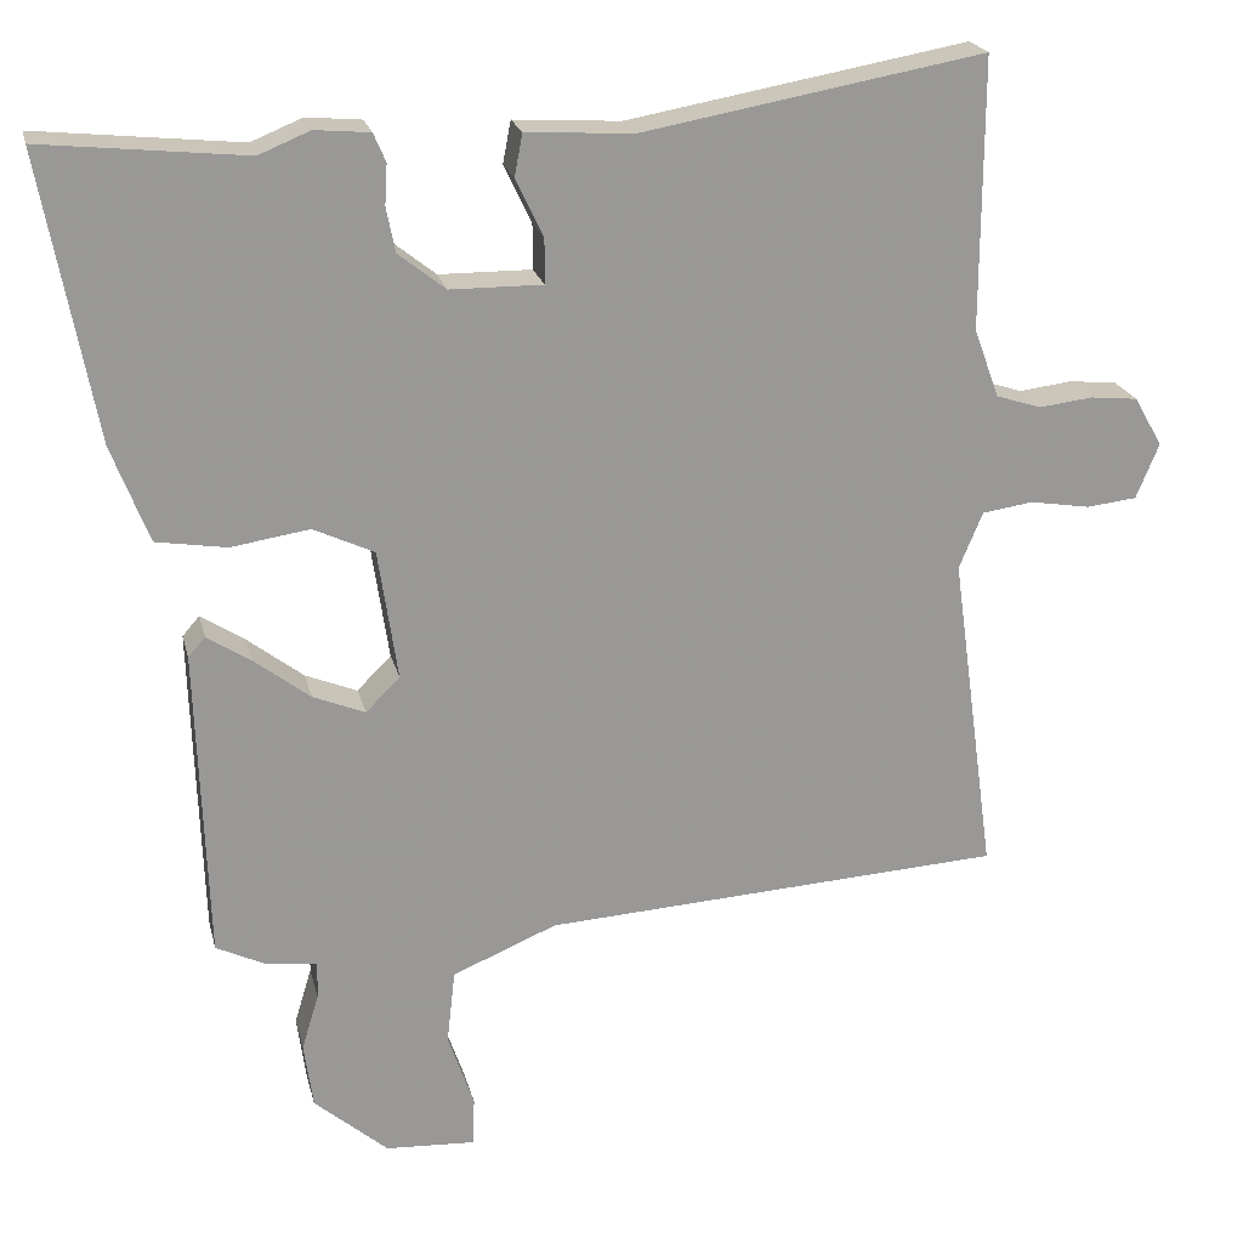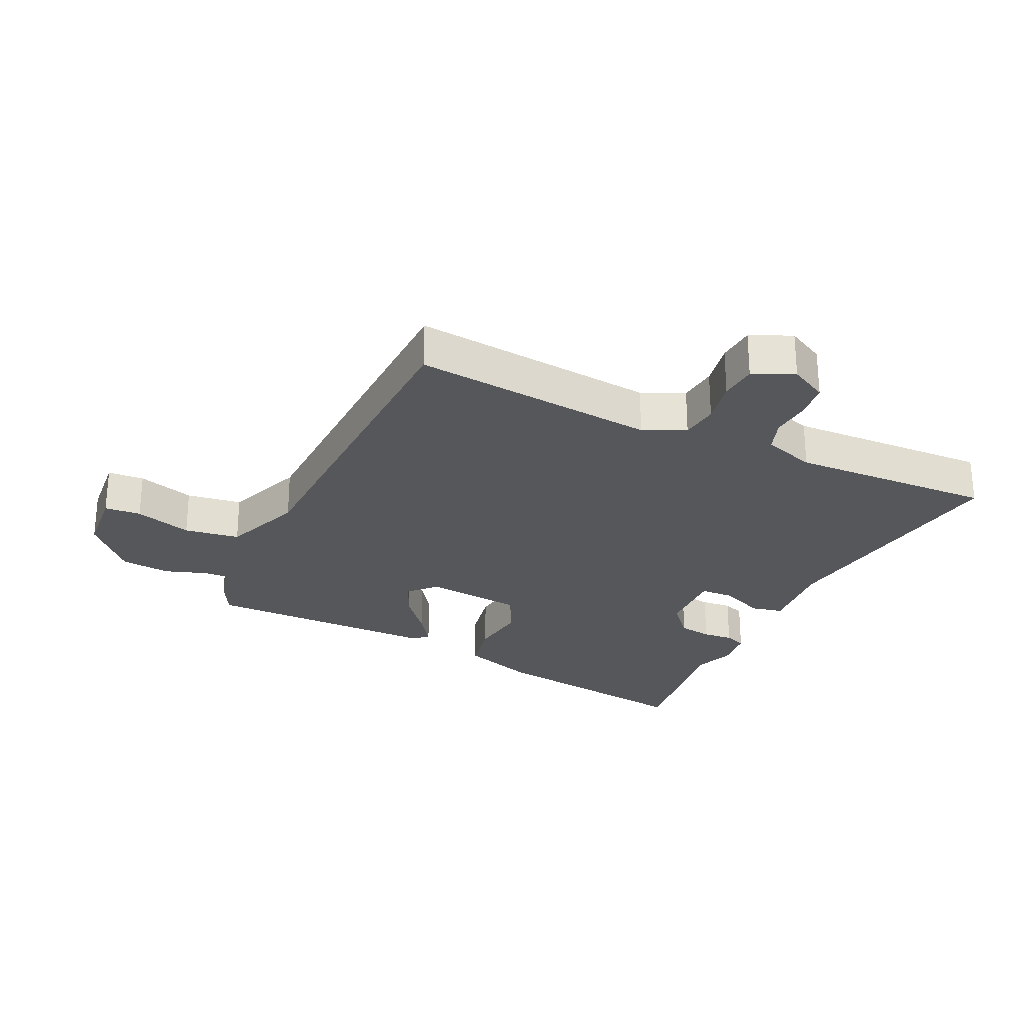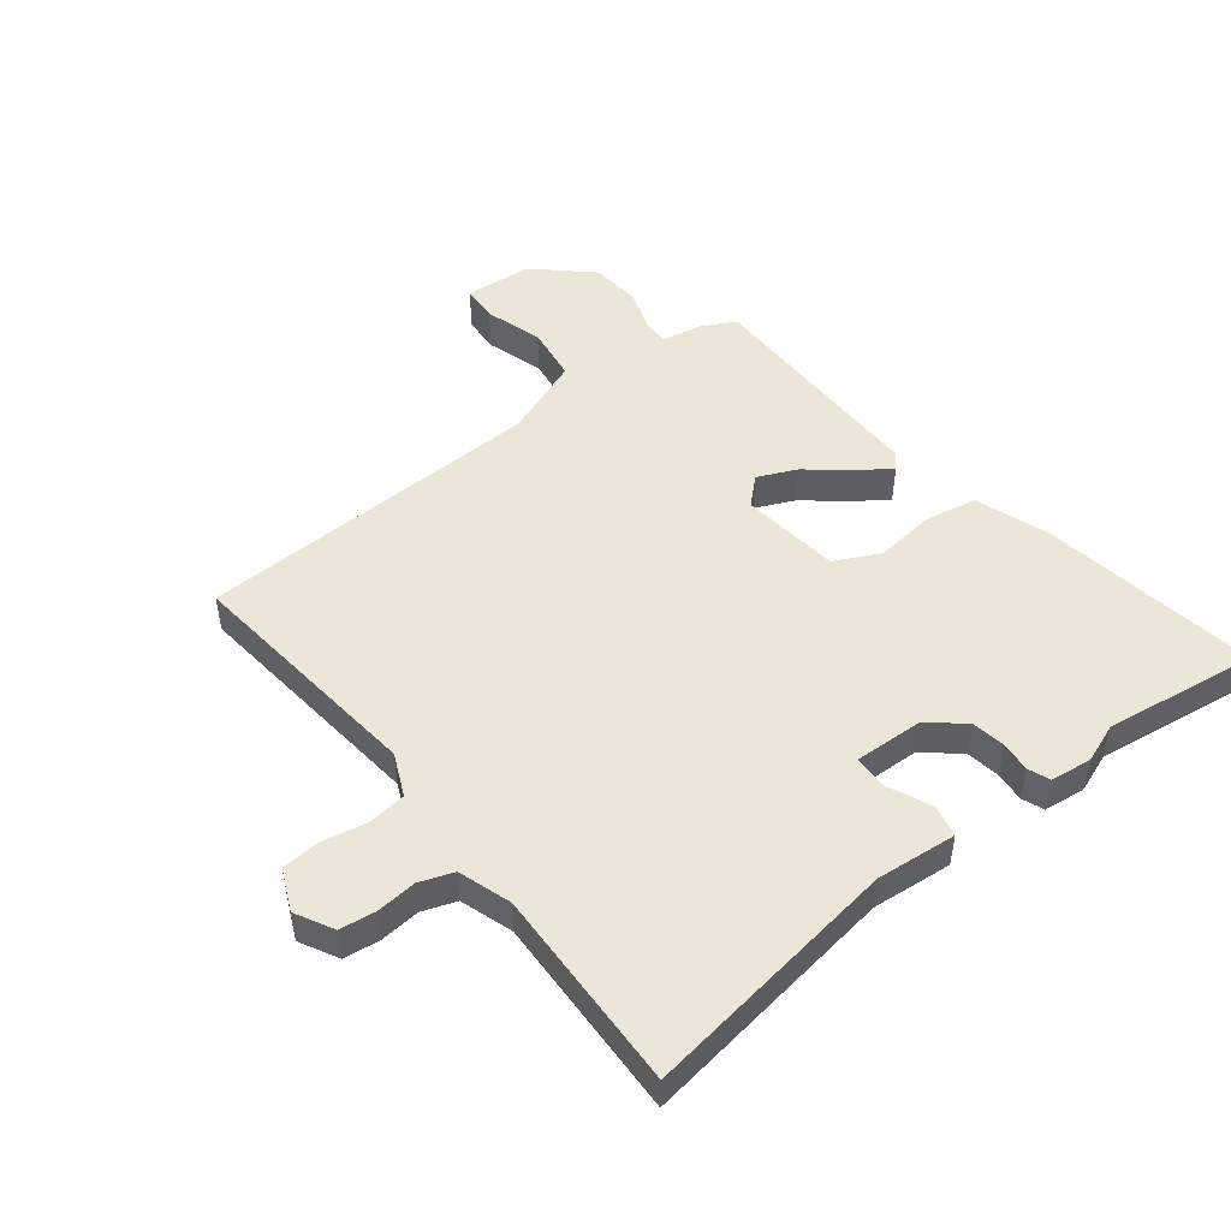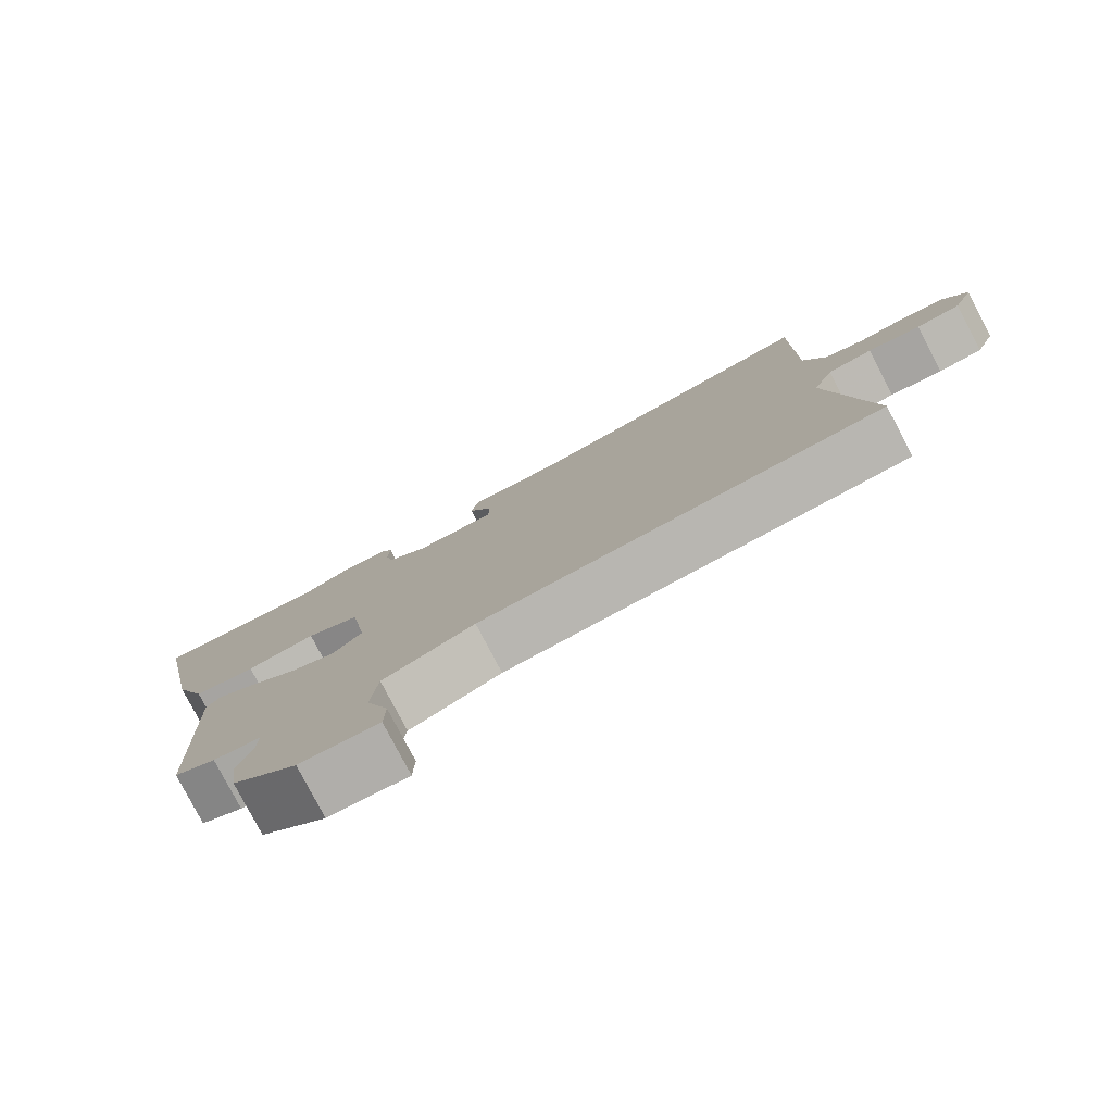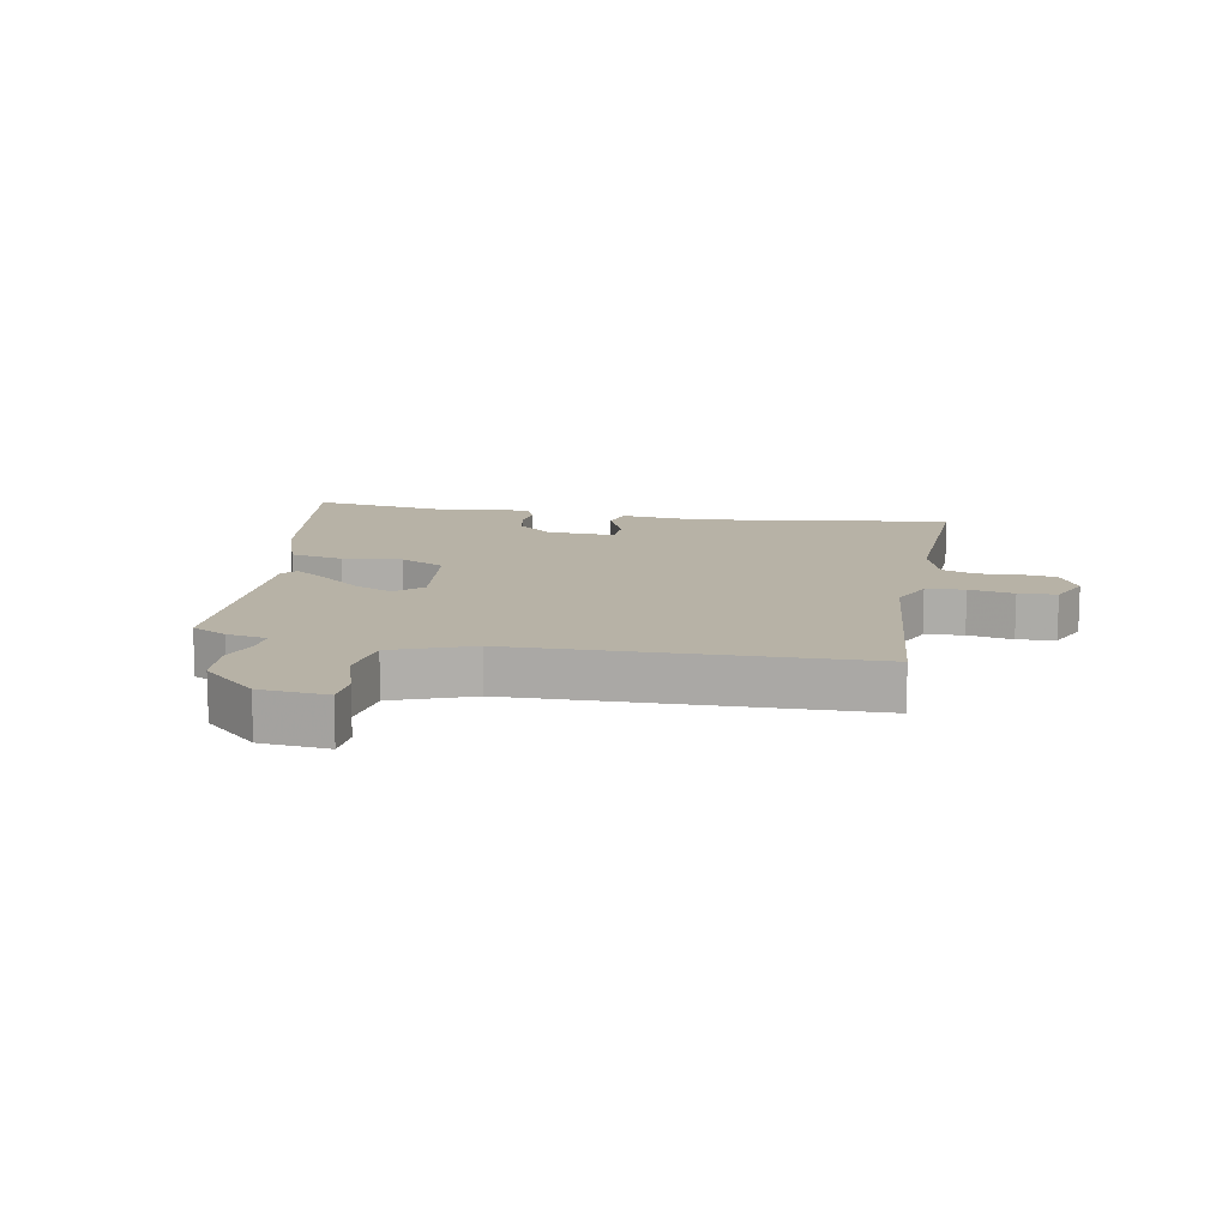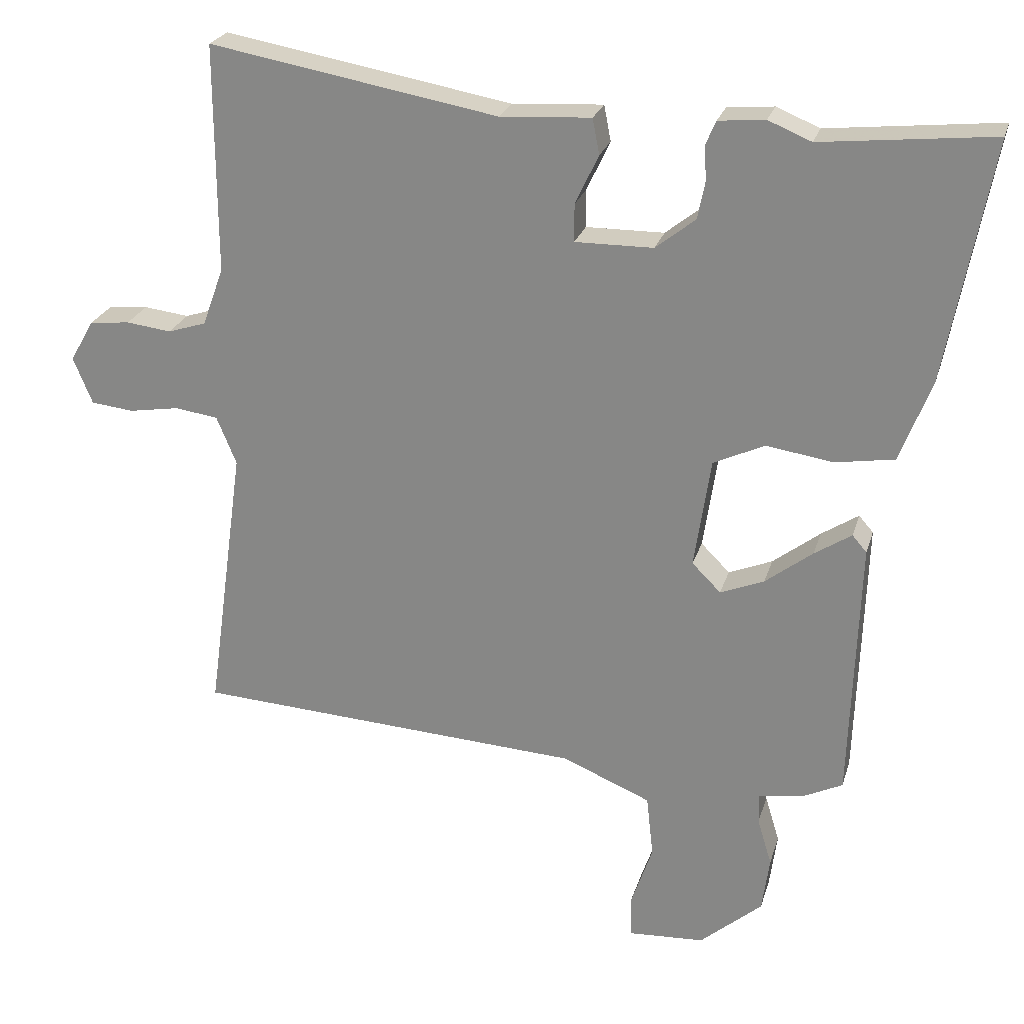
<metadata>
{"format":"obj","ext":"obj","renderer":"f3d","projection":"perspective","resolution":1024,"background":"white","views":[{"elev":21.3,"azim":167.0,"up":"+Z"},{"elev":-26.6,"azim":-113.3,"up":"+Y"},{"elev":49.3,"azim":-36.2,"up":"+Y"},{"elev":-79.6,"azim":-152.3,"up":"+Z"},{"elev":12.5,"azim":-167.3,"up":"+Y"},{"elev":24.3,"azim":15.0,"up":"+Z"}]}
</metadata>
<code>
v -0.545 0.07 -0.474
v -0.49 0.07 -0.074
v -0.519 0.07 -0.004
v -0.582 0.07 0.005
v -0.656 0.07 -0.007
v -0.718 0.07 0
v -0.746 0.07 0.068
v -0.711 0.07 0.129
v -0.652 0.07 0.135
v -0.586 0.07 0.127
v -0.53 0.07 0.145
v -0.499 0.07 0.23
v -0.5 0.07 0.564
v -0.079 0.07 0.489
v 0.053 0.07 0.497
v 0.063 0.07 0.445
v 0.029 0.07 0.373
v 0.029 0.07 0.318
v 0.143 0.07 0.319
v 0.201 0.07 0.365
v 0.212 0.07 0.42
v 0.209 0.07 0.47
v 0.224 0.07 0.505
v 0.292 0.07 0.511
v 0.355 0.07 0.485
v 0.606 0.07 0.511
v 0.54 0.07 0.16
v 0.494 0.07 0.04
v 0.407 0.07 0.026
v 0.31 0.07 0.041
v 0.235 0.07 0.006
v 0.211 0.07 -0.155
v 0.253 0.07 -0.197
v 0.317 0.07 -0.171
v 0.386 0.07 -0.118
v 0.44 0.07 -0.083
v 0.461 0.07 -0.107
v 0.448 0.07 -0.491
v 0.39 0.07 -0.519
v 0.324 0.07 -0.528
v 0.325 0.07 -0.573
v 0.346 0.07 -0.642
v 0.335 0.07 -0.723
v 0.244 0.07 -0.801
v 0.133 0.07 -0.807
v 0.131 0.07 -0.747
v 0.163 0.07 -0.654
v 0.153 0.07 -0.563
v 0.024 0.07 -0.509
v -0.545 0 -0.474
v -0.49 0 -0.074
v -0.519 0 -0.004
v -0.582 0 0.005
v -0.656 0 -0.007
v -0.718 0 0
v -0.746 0 0.068
v -0.711 0 0.129
v -0.652 0 0.135
v -0.586 0 0.127
v -0.53 0 0.145
v -0.499 0 0.23
v -0.5 0 0.564
v -0.079 0 0.489
v 0.053 0 0.497
v 0.063 0 0.445
v 0.029 0 0.373
v 0.029 0 0.318
v 0.143 0 0.319
v 0.201 0 0.365
v 0.212 0 0.42
v 0.209 0 0.47
v 0.224 0 0.505
v 0.292 0 0.511
v 0.355 0 0.485
v 0.606 0 0.511
v 0.54 0 0.16
v 0.494 0 0.04
v 0.407 0 0.026
v 0.31 0 0.041
v 0.235 0 0.006
v 0.211 0 -0.155
v 0.253 0 -0.197
v 0.317 0 -0.171
v 0.386 0 -0.118
v 0.44 0 -0.083
v 0.461 0 -0.107
v 0.448 0 -0.491
v 0.39 0 -0.519
v 0.324 0 -0.528
v 0.325 0 -0.573
v 0.346 0 -0.642
v 0.335 0 -0.723
v 0.244 0 -0.801
v 0.133 0 -0.807
v 0.131 0 -0.747
v 0.163 0 -0.654
v 0.153 0 -0.563
v 0.024 0 -0.509
f 45 46 47
f 44 45 47
f 43 44 47
f 42 43 47
f 41 42 47
f 40 41 47 48
f 38 39 40
f 37 38 40
f 36 37 40
f 35 36 40
f 34 35 40
f 40 48 49
f 34 40 49
f 33 34 49
f 28 29 30
f 27 28 30
f 26 27 30
f 25 26 30
f 24 25 30
f 23 24 30
f 22 23 30
f 21 22 30
f 20 21 30 31
f 19 20 31 32
f 14 15 16 17
f 14 17 18
f 13 14 18
f 12 13 18
f 18 19 32
f 12 18 32
f 11 12 32
f 8 9 10
f 7 8 10
f 6 7 10
f 5 6 10
f 4 5 10
f 3 4 10 11
f 49 1 2
f 33 49 2
f 32 33 2
f 2 3 11 32
f 96 95 94
f 96 94 93
f 96 93 92
f 96 92 91
f 96 91 90
f 97 96 90 89
f 89 88 87
f 89 87 86
f 89 86 85
f 89 85 84
f 89 84 83
f 98 97 89
f 98 89 83
f 98 83 82
f 79 78 77
f 79 77 76
f 79 76 75
f 79 75 74
f 79 74 73
f 79 73 72
f 79 72 71
f 79 71 70
f 80 79 70 69
f 81 80 69 68
f 66 65 64 63
f 67 66 63
f 67 63 62
f 67 62 61
f 81 68 67
f 81 67 61
f 81 61 60
f 59 58 57
f 59 57 56
f 59 56 55
f 59 55 54
f 59 54 53
f 60 59 53 52
f 51 50 98
f 51 98 82
f 51 82 81
f 81 60 52 51
f 1 50 51 2
f 2 51 52 3
f 3 52 53 4
f 4 53 54 5
f 5 54 55 6
f 6 55 56 7
f 7 56 57 8
f 8 57 58 9
f 9 58 59 10
f 10 59 60 11
f 11 60 61 12
f 12 61 62 13
f 13 62 63 14
f 14 63 64 15
f 15 64 65 16
f 16 65 66 17
f 17 66 67 18
f 18 67 68 19
f 19 68 69 20
f 20 69 70 21
f 21 70 71 22
f 22 71 72 23
f 23 72 73 24
f 24 73 74 25
f 25 74 75 26
f 26 75 76 27
f 27 76 77 28
f 28 77 78 29
f 29 78 79 30
f 30 79 80 31
f 31 80 81 32
f 32 81 82 33
f 33 82 83 34
f 34 83 84 35
f 35 84 85 36
f 36 85 86 37
f 37 86 87 38
f 38 87 88 39
f 39 88 89 40
f 40 89 90 41
f 41 90 91 42
f 42 91 92 43
f 43 92 93 44
f 44 93 94 45
f 45 94 95 46
f 46 95 96 47
f 47 96 97 48
f 48 97 98 49
f 49 98 50 1

</code>
